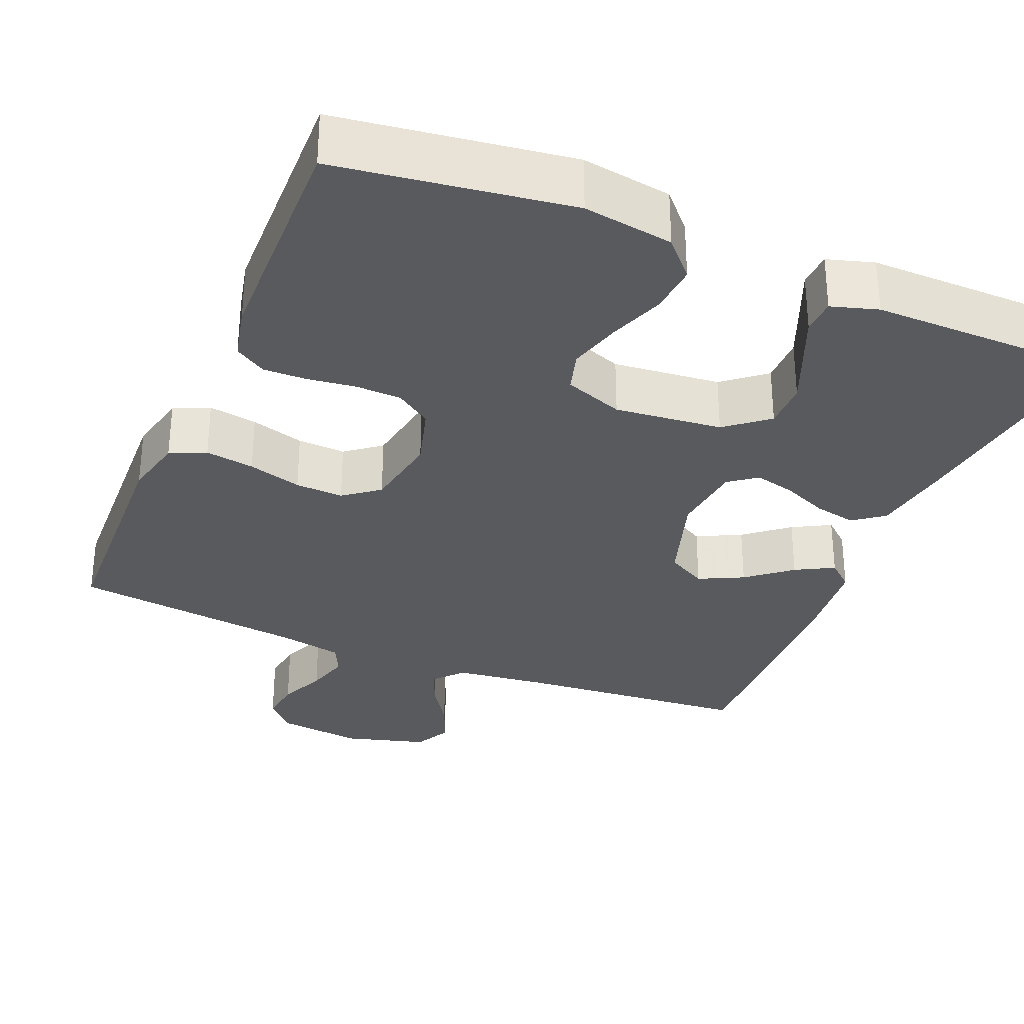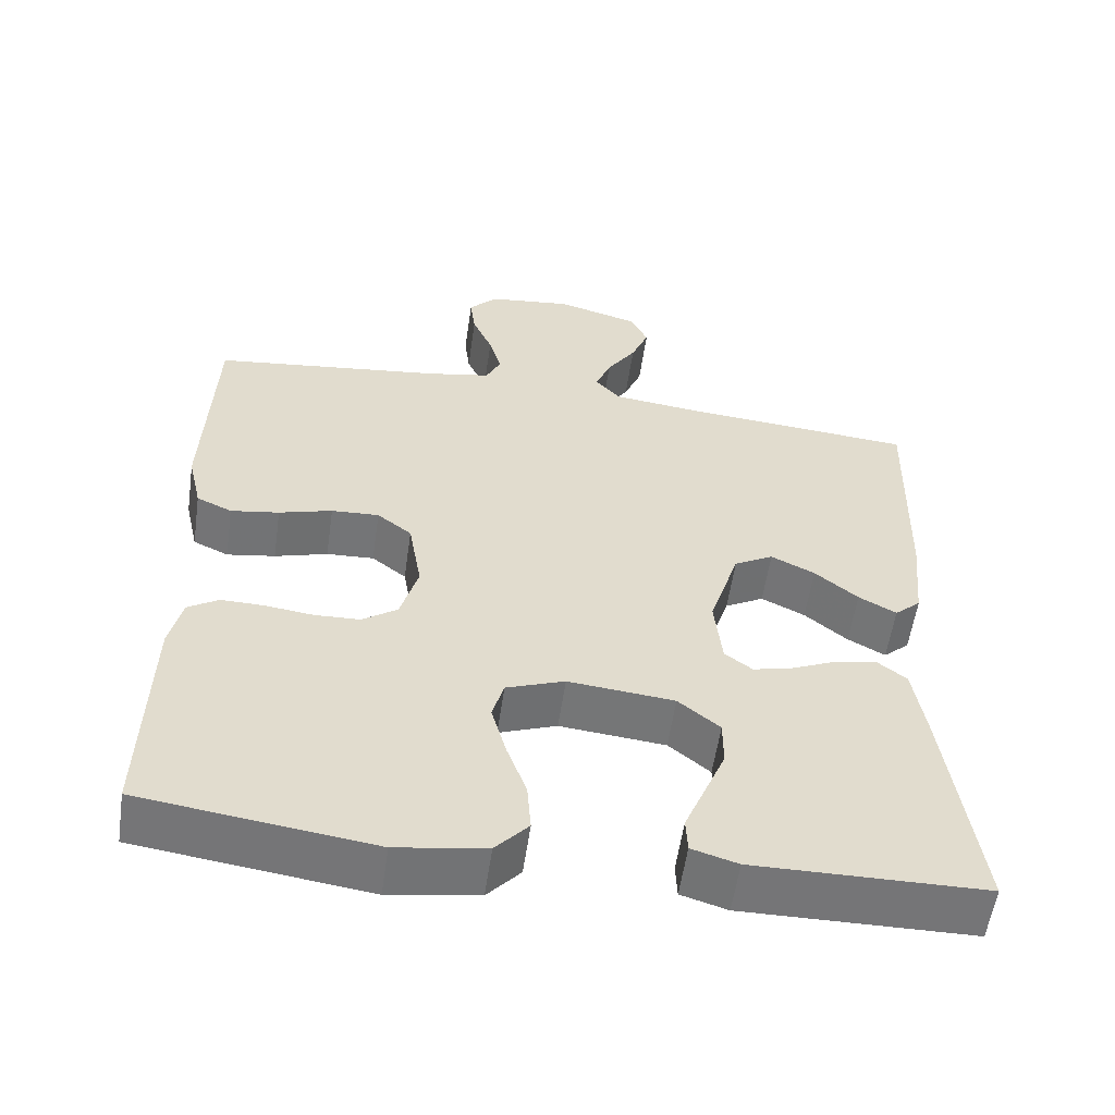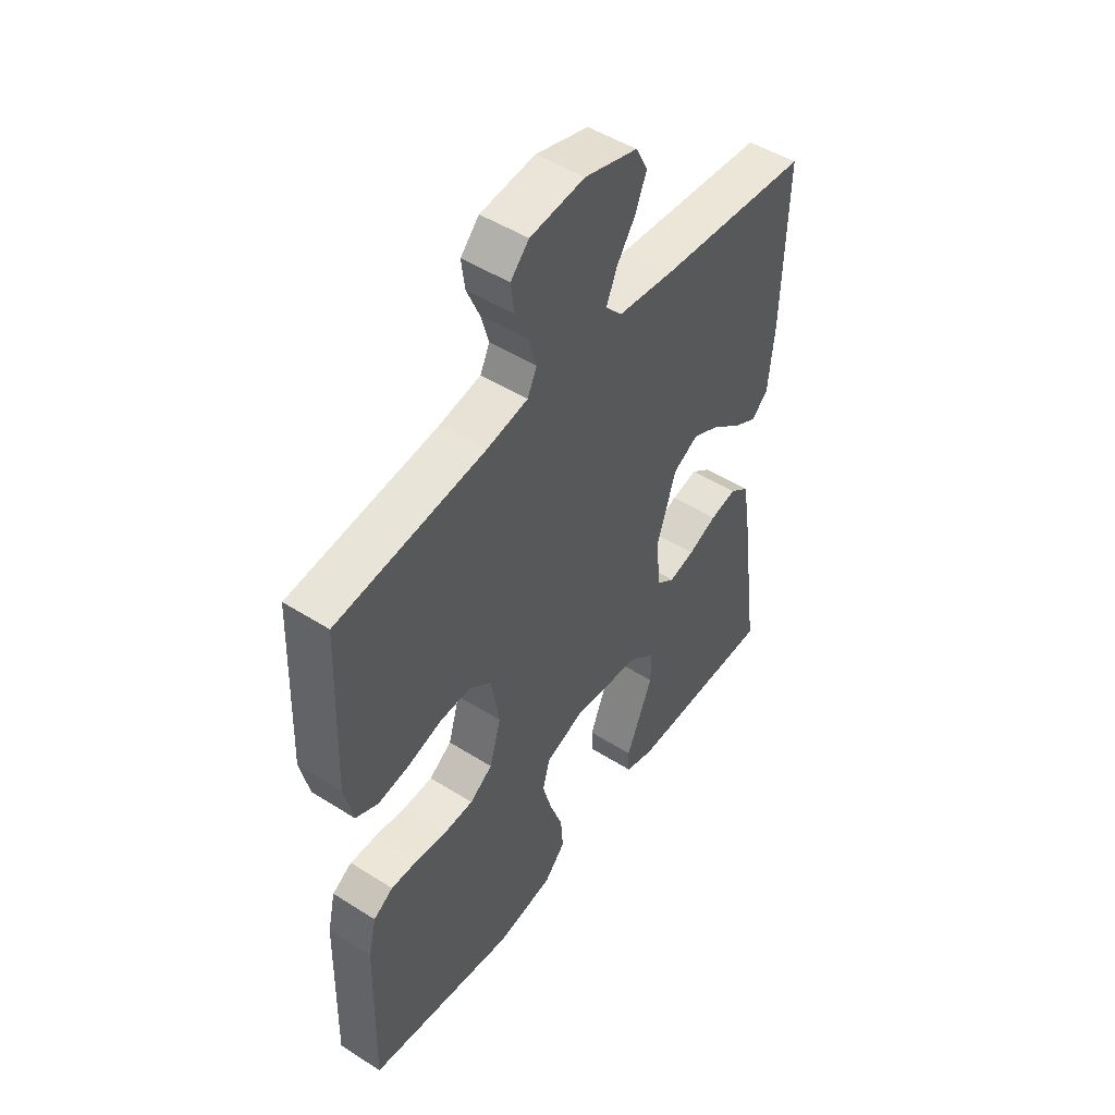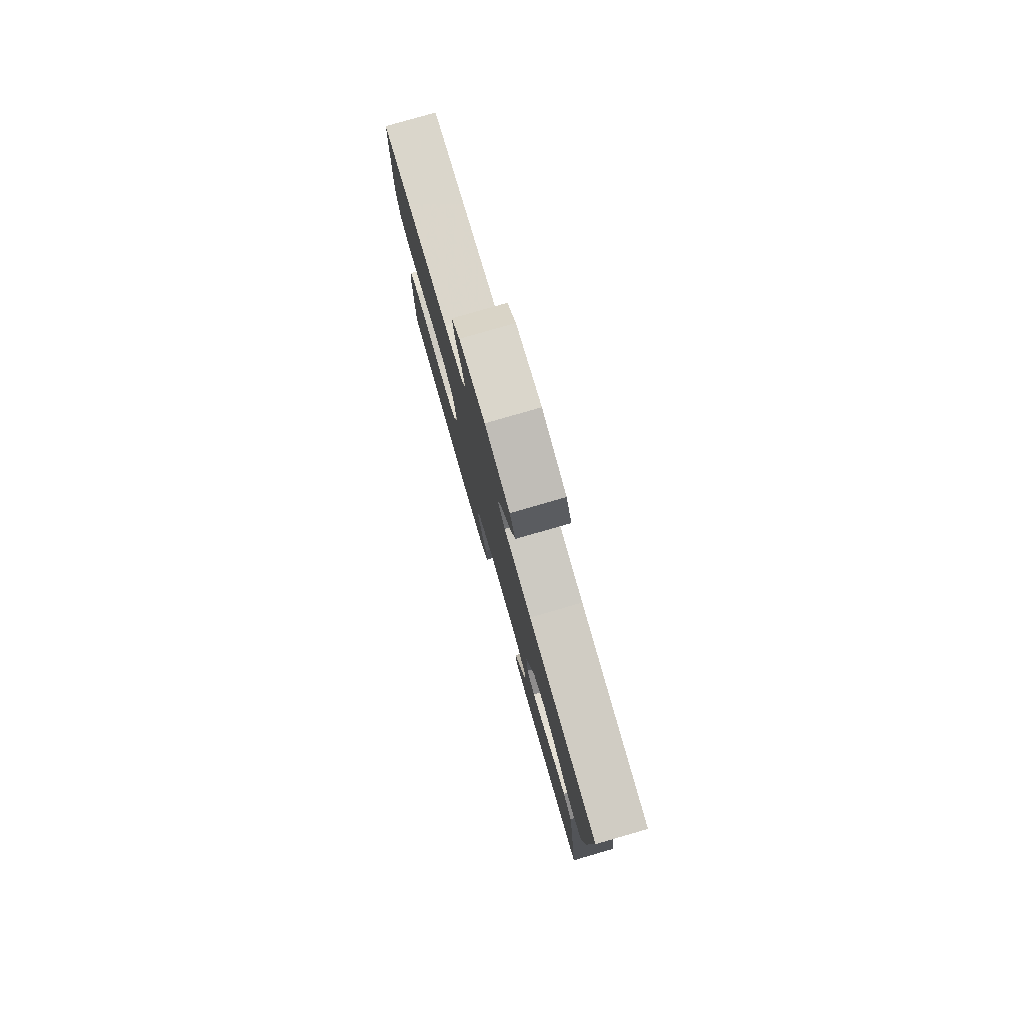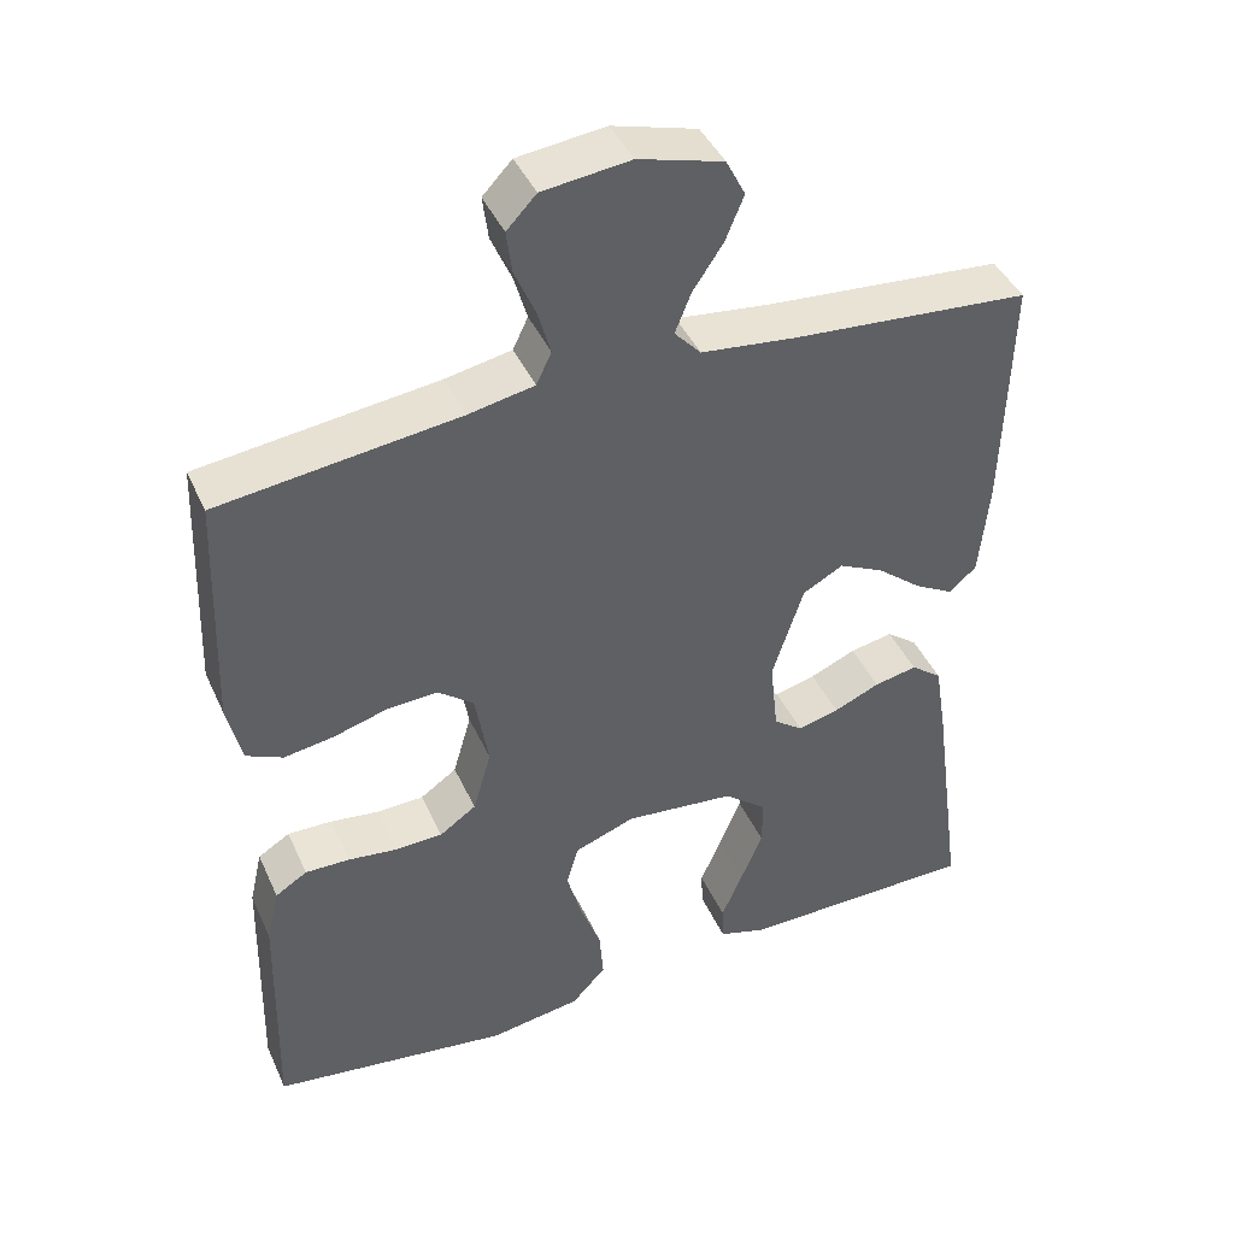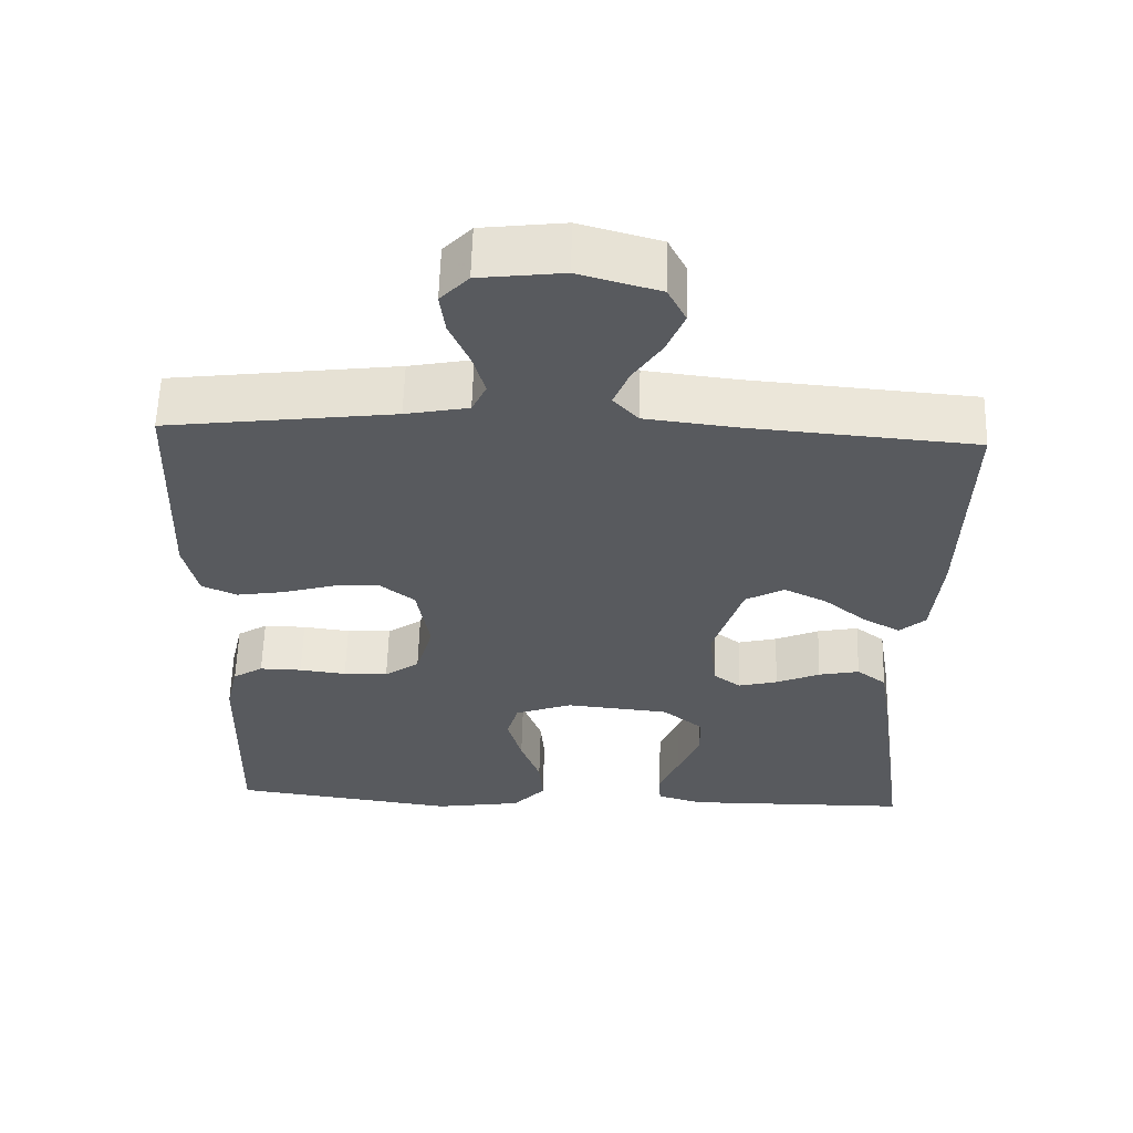
<metadata>
{"format":"obj","ext":"obj","renderer":"f3d","projection":"perspective","resolution":1024,"background":"white","views":[{"elev":-31.7,"azim":157.4,"up":"+Y"},{"elev":-56.6,"azim":171.8,"up":"+Z"},{"elev":48.9,"azim":125.2,"up":"+Z"},{"elev":79.9,"azim":-106.1,"up":"+Z"},{"elev":42.6,"azim":156.9,"up":"+Z"},{"elev":58.9,"azim":-178.4,"up":"+Z"}]}
</metadata>
<code>
v -0.5 0.07 -0.5
v -0.459 0.07 -0.2
v -0.443 0.07 -0.101
v -0.404 0.07 -0.071
v -0.35 0.07 -0.082
v -0.292 0.07 -0.107
v -0.24 0.07 -0.12
v -0.204 0.07 -0.093
v -0.194 0.07 0
v -0.233 0.07 0.121
v -0.284 0.07 0.149
v -0.341 0.07 0.121
v -0.397 0.07 0.075
v -0.446 0.07 0.048
v -0.48 0.07 0.078
v -0.492 0.07 0.2
v -0.5 0.07 0.5
v -0.2 0.07 0.525
v -0.082 0.07 0.539
v -0.049 0.07 0.575
v -0.069 0.07 0.625
v -0.107 0.07 0.682
v -0.13 0.07 0.738
v -0.106 0.07 0.785
v 0 0.07 0.815
v 0.11 0.07 0.802
v 0.147 0.07 0.763
v 0.14 0.07 0.709
v 0.114 0.07 0.649
v 0.098 0.07 0.593
v 0.117 0.07 0.553
v 0.2 0.07 0.537
v 0.5 0.07 0.5
v 0.511 0.07 0.2
v 0.493 0.07 0.122
v 0.447 0.07 0.101
v 0.384 0.07 0.111
v 0.315 0.07 0.131
v 0.253 0.07 0.134
v 0.208 0.07 0.099
v 0.191 0.07 0
v 0.214 0.07 -0.08
v 0.26 0.07 -0.112
v 0.319 0.07 -0.114
v 0.381 0.07 -0.106
v 0.437 0.07 -0.105
v 0.477 0.07 -0.13
v 0.493 0.07 -0.2
v 0.5 0.07 -0.5
v 0.2 0.07 -0.541
v 0.084 0.07 -0.523
v 0.041 0.07 -0.476
v 0.046 0.07 -0.412
v 0.072 0.07 -0.341
v 0.091 0.07 -0.273
v 0.076 0.07 -0.22
v 0 0.07 -0.192
v -0.138 0.07 -0.206
v -0.192 0.07 -0.25
v -0.192 0.07 -0.311
v -0.164 0.07 -0.378
v -0.138 0.07 -0.44
v -0.14 0.07 -0.485
v -0.2 0.07 -0.503
v -0.5 0 -0.5
v -0.459 0 -0.2
v -0.443 0 -0.101
v -0.404 0 -0.071
v -0.35 0 -0.082
v -0.292 0 -0.107
v -0.24 0 -0.12
v -0.204 0 -0.093
v -0.194 0 0
v -0.233 0 0.121
v -0.284 0 0.149
v -0.341 0 0.121
v -0.397 0 0.075
v -0.446 0 0.048
v -0.48 0 0.078
v -0.492 0 0.2
v -0.5 0 0.5
v -0.2 0 0.525
v -0.082 0 0.539
v -0.049 0 0.575
v -0.069 0 0.625
v -0.107 0 0.682
v -0.13 0 0.738
v -0.106 0 0.785
v 0 0 0.815
v 0.11 0 0.802
v 0.147 0 0.763
v 0.14 0 0.709
v 0.114 0 0.649
v 0.098 0 0.593
v 0.117 0 0.553
v 0.2 0 0.537
v 0.5 0 0.5
v 0.511 0 0.2
v 0.493 0 0.122
v 0.447 0 0.101
v 0.384 0 0.111
v 0.315 0 0.131
v 0.253 0 0.134
v 0.208 0 0.099
v 0.191 0 0
v 0.214 0 -0.08
v 0.26 0 -0.112
v 0.319 0 -0.114
v 0.381 0 -0.106
v 0.437 0 -0.105
v 0.477 0 -0.13
v 0.493 0 -0.2
v 0.5 0 -0.5
v 0.2 0 -0.541
v 0.084 0 -0.523
v 0.041 0 -0.476
v 0.046 0 -0.412
v 0.072 0 -0.341
v 0.091 0 -0.273
v 0.076 0 -0.22
v 0 0 -0.192
v -0.138 0 -0.206
v -0.192 0 -0.25
v -0.192 0 -0.311
v -0.164 0 -0.378
v -0.138 0 -0.44
v -0.14 0 -0.485
v -0.2 0 -0.503
f 4 5 6
f 3 4 6
f 2 3 6
f 1 2 6
f 64 1 6
f 63 64 6
f 62 63 6
f 61 62 6
f 60 61 6
f 59 60 6 7
f 58 59 7 8
f 57 58 8 9
f 56 57 9 10
f 52 53 54
f 51 52 54
f 50 51 54
f 49 50 54
f 48 49 54
f 47 48 54
f 46 47 54
f 45 46 54
f 44 45 54
f 43 44 54 55
f 42 43 55 56
f 36 37 38
f 35 36 38
f 34 35 38
f 33 34 38
f 32 33 38
f 31 32 38 39
f 30 31 39 40
f 27 28 29
f 26 27 29
f 25 26 29
f 24 25 29
f 23 24 29
f 22 23 29
f 21 22 29
f 20 21 29 30
f 30 40 41
f 20 30 41
f 19 20 41
f 16 17 18
f 15 16 18
f 14 15 18
f 13 14 18
f 12 13 18
f 11 12 18 19
f 42 56 10
f 41 42 10
f 19 41 10
f 10 11 19
f 70 69 68
f 70 68 67
f 70 67 66
f 70 66 65
f 70 65 128
f 70 128 127
f 70 127 126
f 70 126 125
f 70 125 124
f 71 70 124 123
f 72 71 123 122
f 73 72 122 121
f 74 73 121 120
f 118 117 116
f 118 116 115
f 118 115 114
f 118 114 113
f 118 113 112
f 118 112 111
f 118 111 110
f 118 110 109
f 118 109 108
f 119 118 108 107
f 120 119 107 106
f 102 101 100
f 102 100 99
f 102 99 98
f 102 98 97
f 102 97 96
f 103 102 96 95
f 104 103 95 94
f 93 92 91
f 93 91 90
f 93 90 89
f 93 89 88
f 93 88 87
f 93 87 86
f 93 86 85
f 94 93 85 84
f 105 104 94
f 105 94 84
f 105 84 83
f 82 81 80
f 82 80 79
f 82 79 78
f 82 78 77
f 82 77 76
f 83 82 76 75
f 74 120 106
f 74 106 105
f 74 105 83
f 83 75 74
f 1 65 66 2
f 2 66 67 3
f 3 67 68 4
f 4 68 69 5
f 5 69 70 6
f 6 70 71 7
f 7 71 72 8
f 8 72 73 9
f 9 73 74 10
f 10 74 75 11
f 11 75 76 12
f 12 76 77 13
f 13 77 78 14
f 14 78 79 15
f 15 79 80 16
f 16 80 81 17
f 17 81 82 18
f 18 82 83 19
f 19 83 84 20
f 20 84 85 21
f 21 85 86 22
f 22 86 87 23
f 23 87 88 24
f 24 88 89 25
f 25 89 90 26
f 26 90 91 27
f 27 91 92 28
f 28 92 93 29
f 29 93 94 30
f 30 94 95 31
f 31 95 96 32
f 32 96 97 33
f 33 97 98 34
f 34 98 99 35
f 35 99 100 36
f 36 100 101 37
f 37 101 102 38
f 38 102 103 39
f 39 103 104 40
f 40 104 105 41
f 41 105 106 42
f 42 106 107 43
f 43 107 108 44
f 44 108 109 45
f 45 109 110 46
f 46 110 111 47
f 47 111 112 48
f 48 112 113 49
f 49 113 114 50
f 50 114 115 51
f 51 115 116 52
f 52 116 117 53
f 53 117 118 54
f 54 118 119 55
f 55 119 120 56
f 56 120 121 57
f 57 121 122 58
f 58 122 123 59
f 59 123 124 60
f 60 124 125 61
f 61 125 126 62
f 62 126 127 63
f 63 127 128 64
f 64 128 65 1

</code>
